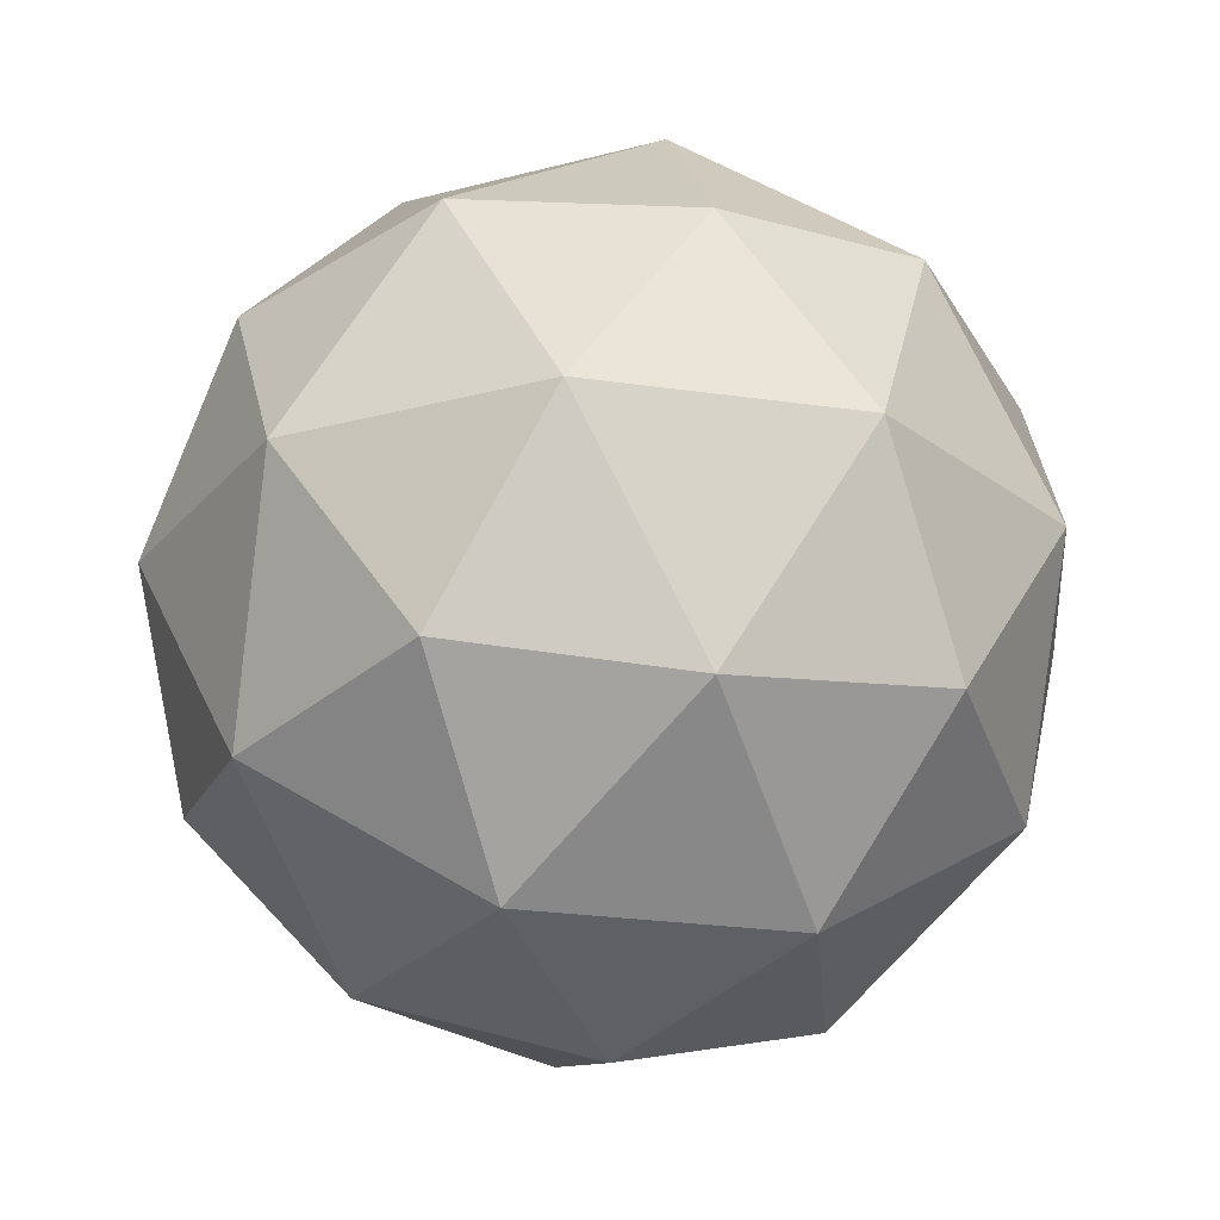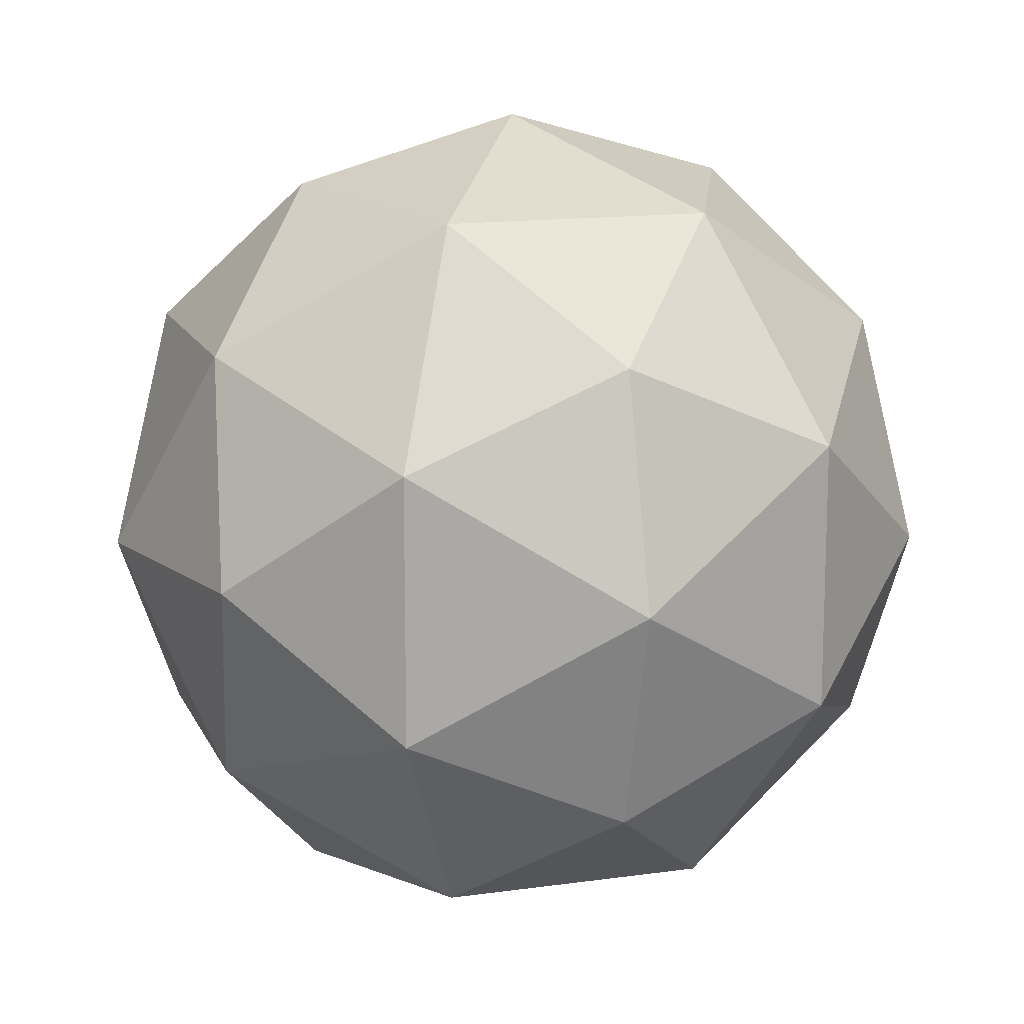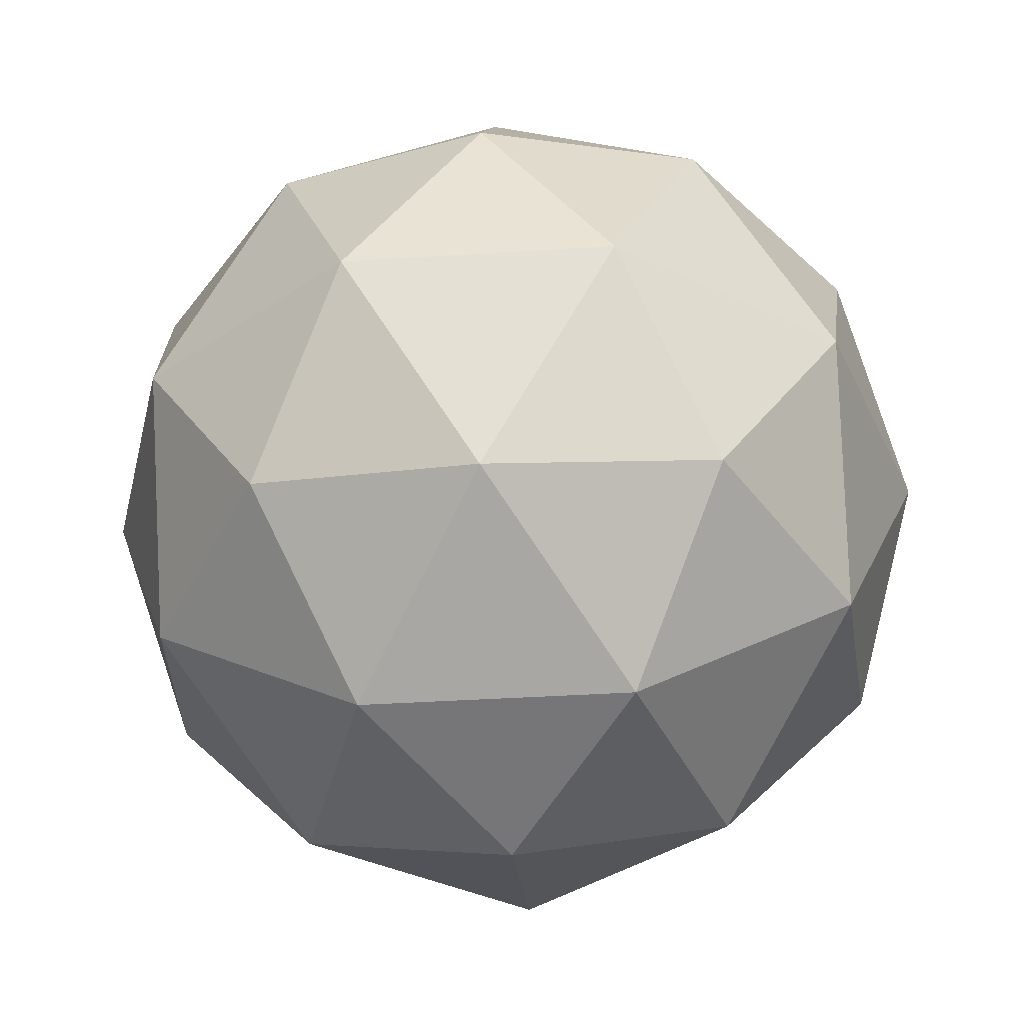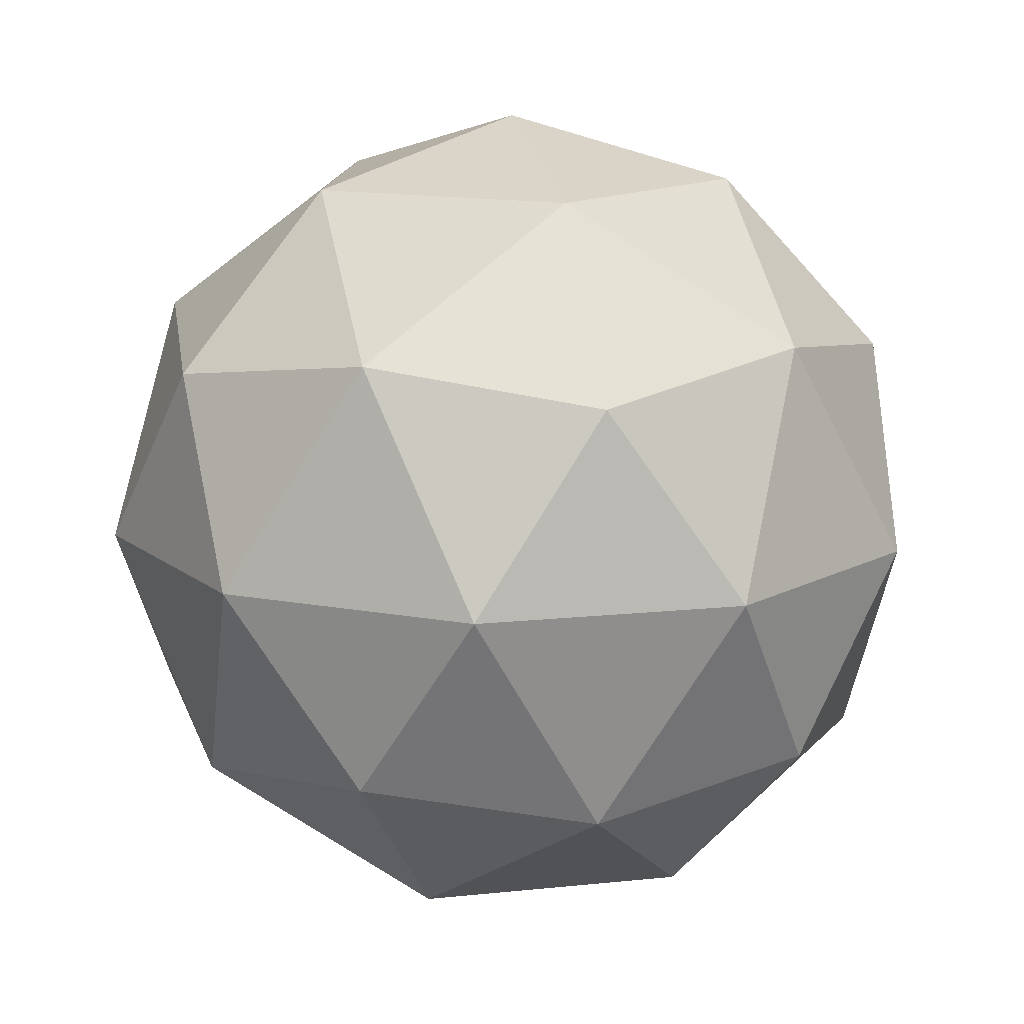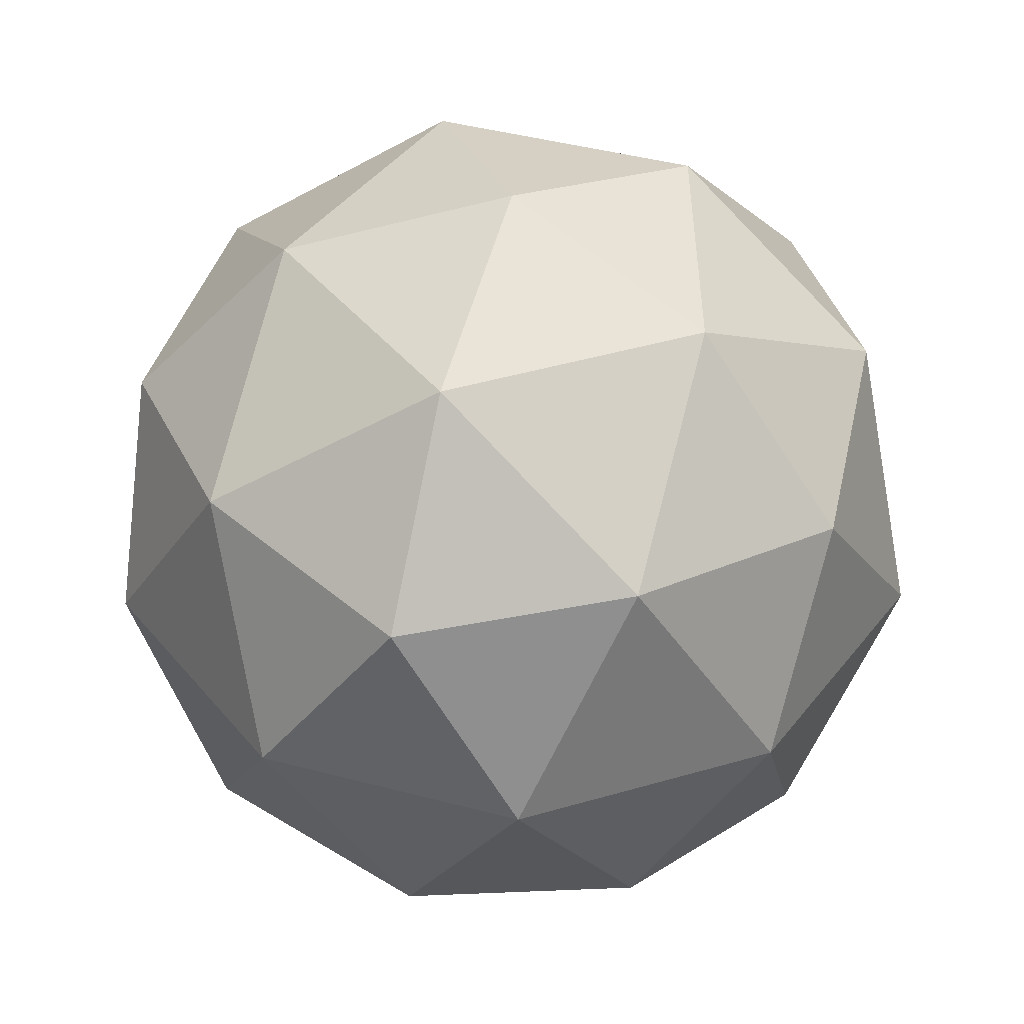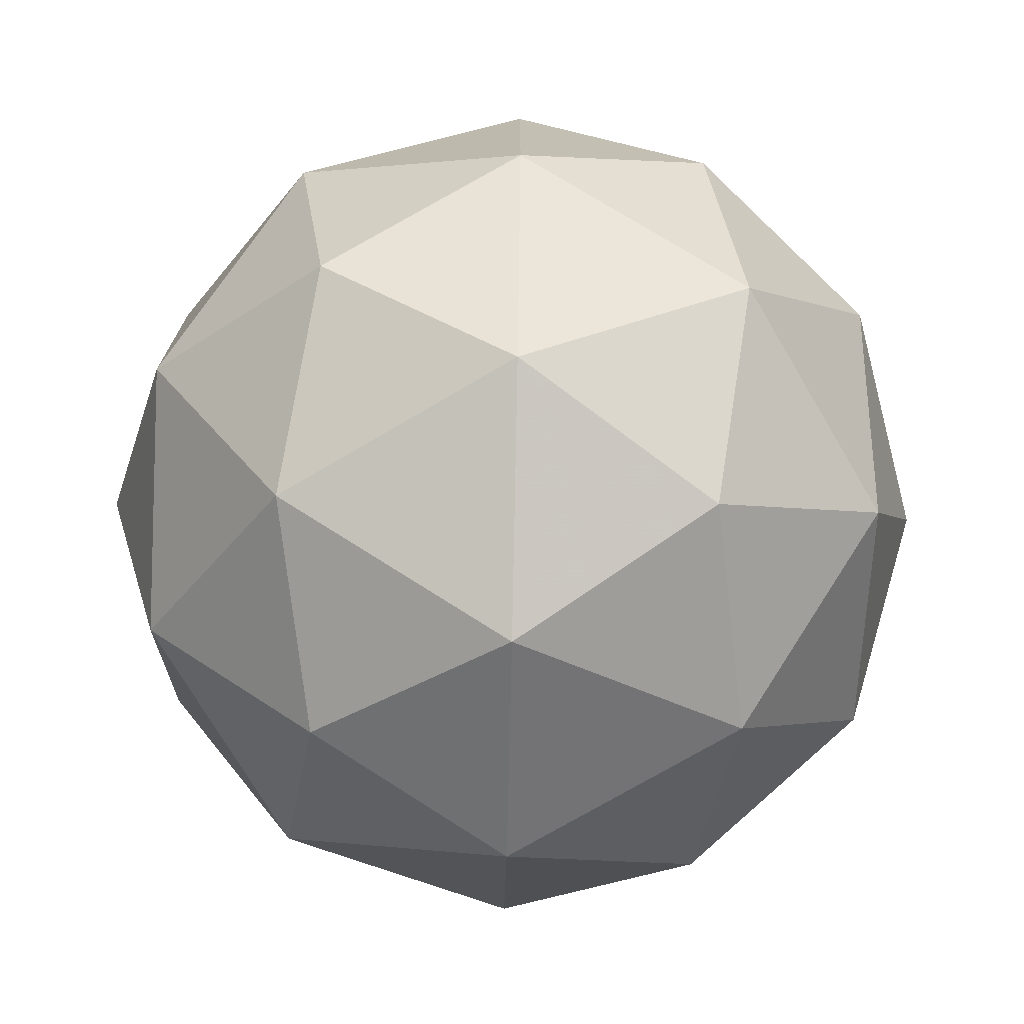
<metadata>
{"format":"obj","ext":"obj","renderer":"f3d","projection":"perspective","resolution":1024,"background":"white","views":[{"elev":-25.6,"azim":76.9,"up":"+Y"},{"elev":14.1,"azim":-139.2,"up":"+Z"},{"elev":-37.8,"azim":-121.3,"up":"+Y"},{"elev":14.1,"azim":-67.3,"up":"+Y"},{"elev":44.1,"azim":-36.8,"up":"+Y"},{"elev":-73.7,"azim":-91.2,"up":"+Z"}]}
</metadata>
<code>
g BDUR-i2-g158-s335
v 9396 3568 5979
v 9485 3599 6044
v 9362 3599 6084
v 9548 3684 6089
v 9574 3667 5979
v 9285 3599 5979
v 9362 3599 5874
v 9485 3599 5914
v 9595 3778 6044
v 9338 3684 6157
v 9451 3667 6149
v 9396 3778 6189
v 9208 3684 5979
v 9251 3667 6084
v 9196 3778 6044
v 9338 3684 5800
v 9251 3667 5874
v 9272 3778 5809
v 9548 3684 5868
v 9451 3667 5809
v 9519 3778 5809
v 9519 3778 6149
v 9272 3778 6149
v 9196 3778 5914
v 9396 3778 5769
v 9595 3778 5914
v 9454 3871 6157
v 9540 3888 6084
v 9430 3956 6084
v 9244 3871 6089
v 9341 3888 6149
v 9306 3956 6044
v 9244 3871 5868
v 9217 3888 5979
v 9306 3956 5914
v 9454 3871 5800
v 9341 3888 5809
v 9430 3956 5874
v 9584 3871 5979
v 9540 3888 5874
v 9506 3956 5979
v 9396 3988 5979
f 1 2 3
f 4 2 5
f 1 3 6
f 1 6 7
f 1 7 8
f 4 5 9
f 10 11 12
f 13 14 15
f 16 17 18
f 19 20 21
f 4 9 22
f 10 12 23
f 13 15 24
f 16 18 25
f 19 21 26
f 27 28 29
f 30 31 32
f 33 34 35
f 36 37 38
f 39 40 41
f 41 38 42
f 41 40 38
f 40 36 38
f 38 35 42
f 38 37 35
f 37 33 35
f 35 32 42
f 35 34 32
f 34 30 32
f 32 29 42
f 32 31 29
f 31 27 29
f 29 41 42
f 29 28 41
f 28 39 41
f 26 40 39
f 26 21 40
f 21 36 40
f 25 37 36
f 25 18 37
f 18 33 37
f 24 34 33
f 24 15 34
f 15 30 34
f 23 31 30
f 23 12 31
f 12 27 31
f 22 28 27
f 22 9 28
f 9 39 28
f 21 25 36
f 21 20 25
f 20 16 25
f 18 24 33
f 18 17 24
f 17 13 24
f 15 23 30
f 15 14 23
f 14 10 23
f 12 22 27
f 12 11 22
f 11 4 22
f 9 26 39
f 9 5 26
f 5 19 26
f 8 20 19
f 8 7 20
f 7 16 20
f 7 17 16
f 7 6 17
f 6 13 17
f 6 14 13
f 6 3 14
f 3 10 14
f 5 8 19
f 5 2 8
f 2 1 8
f 3 11 10
f 3 2 11
f 2 4 11
f 2 4 11

</code>
